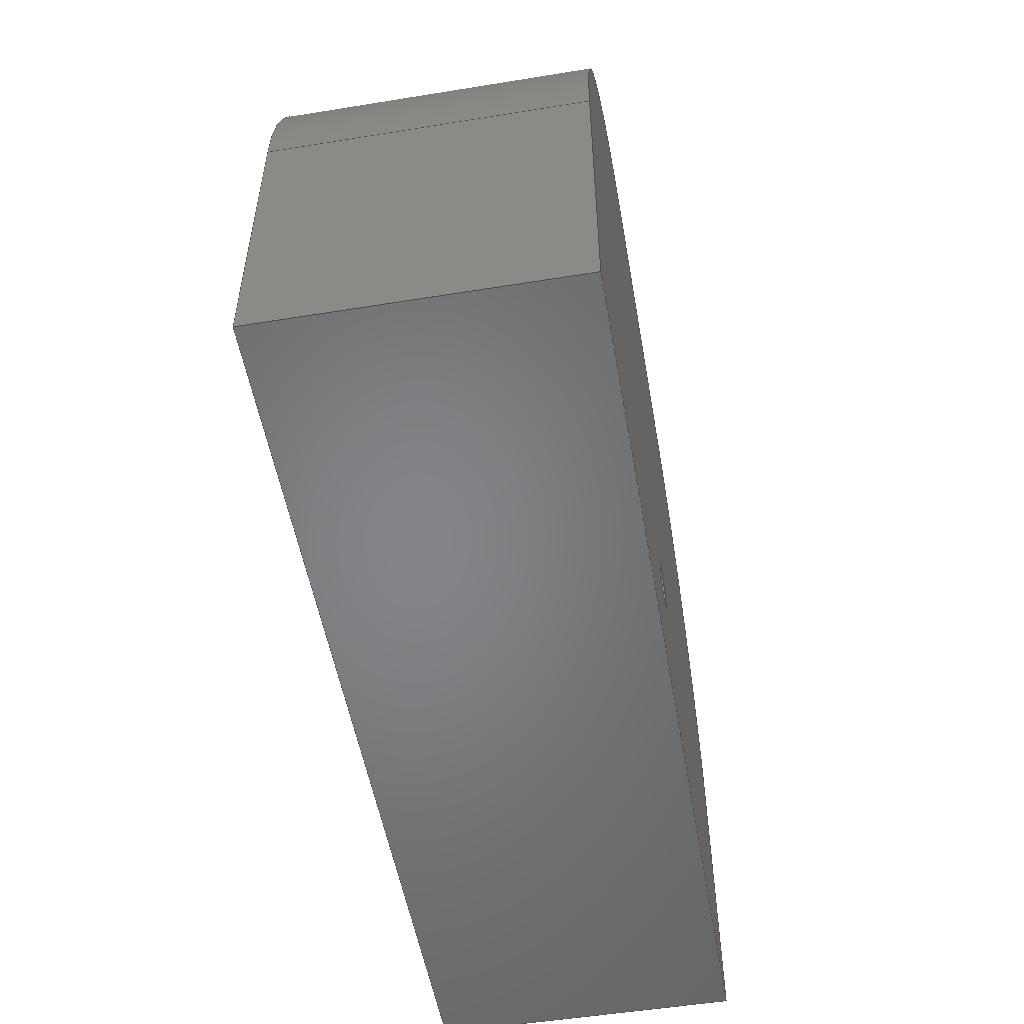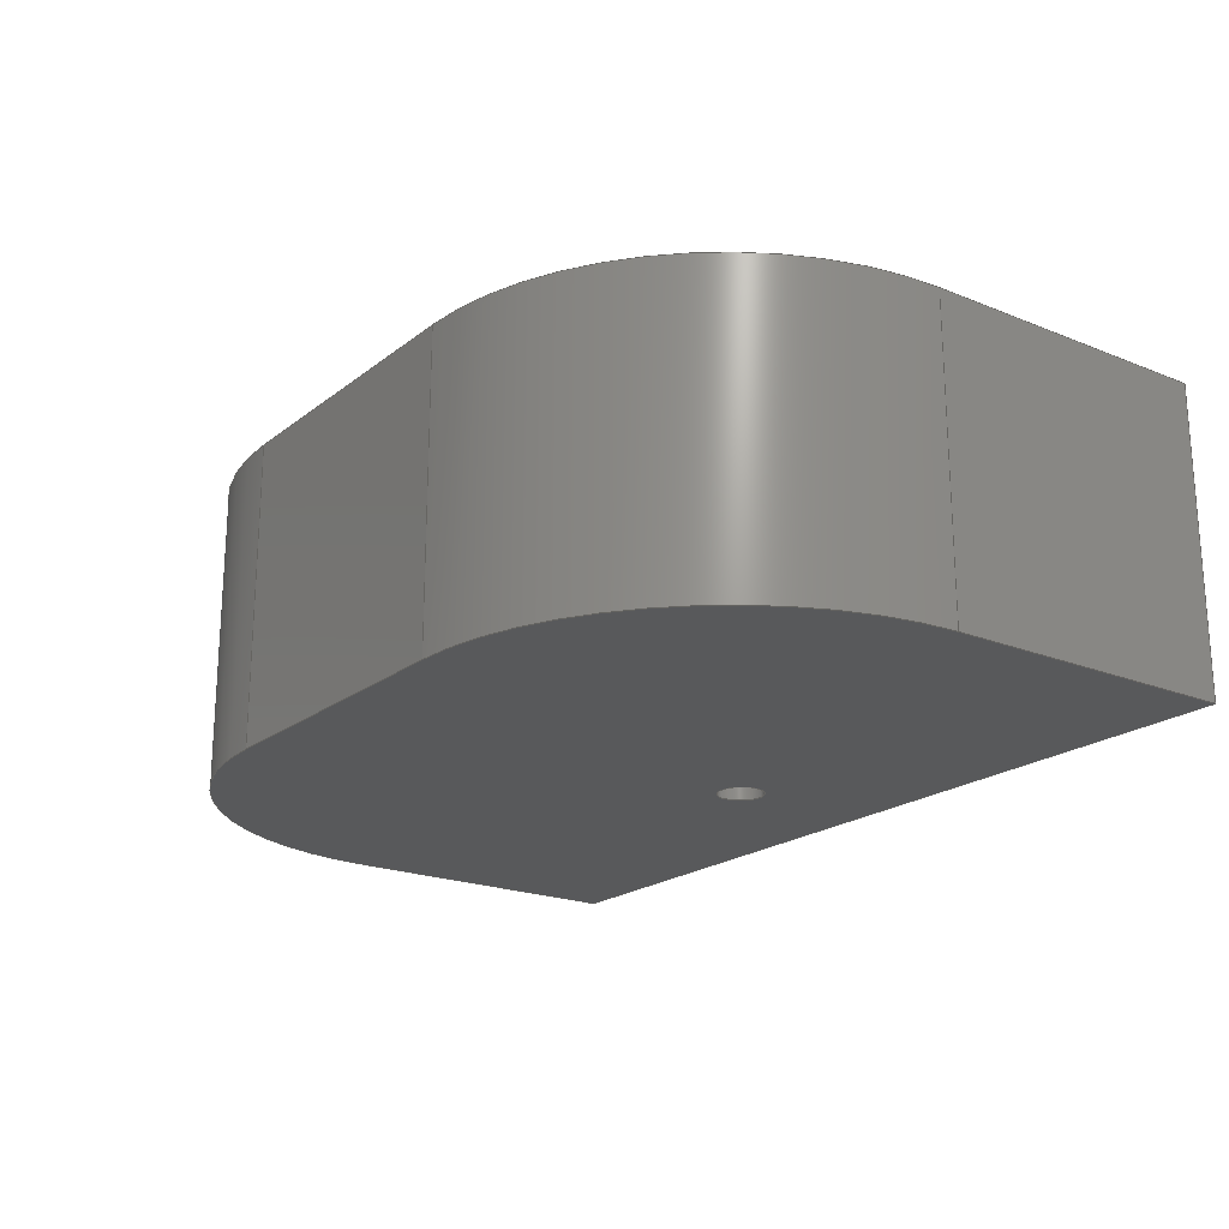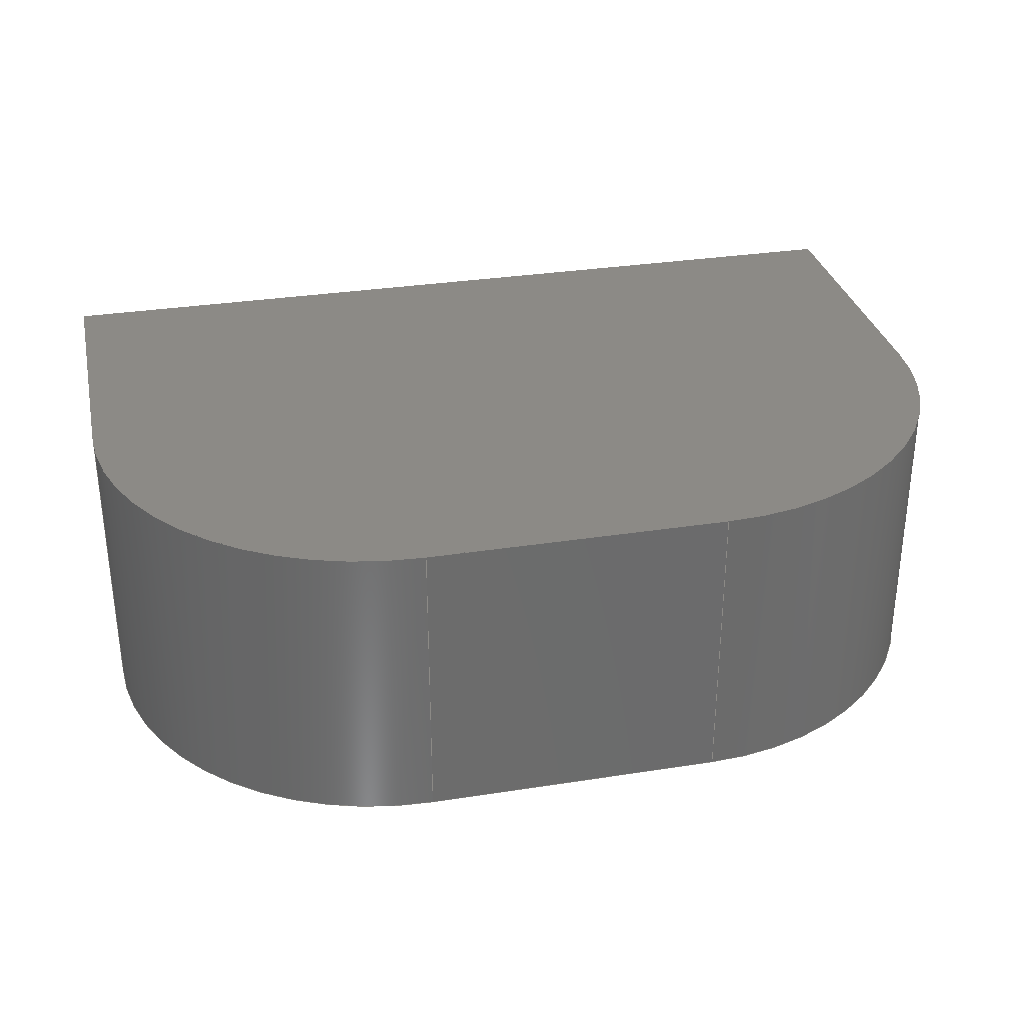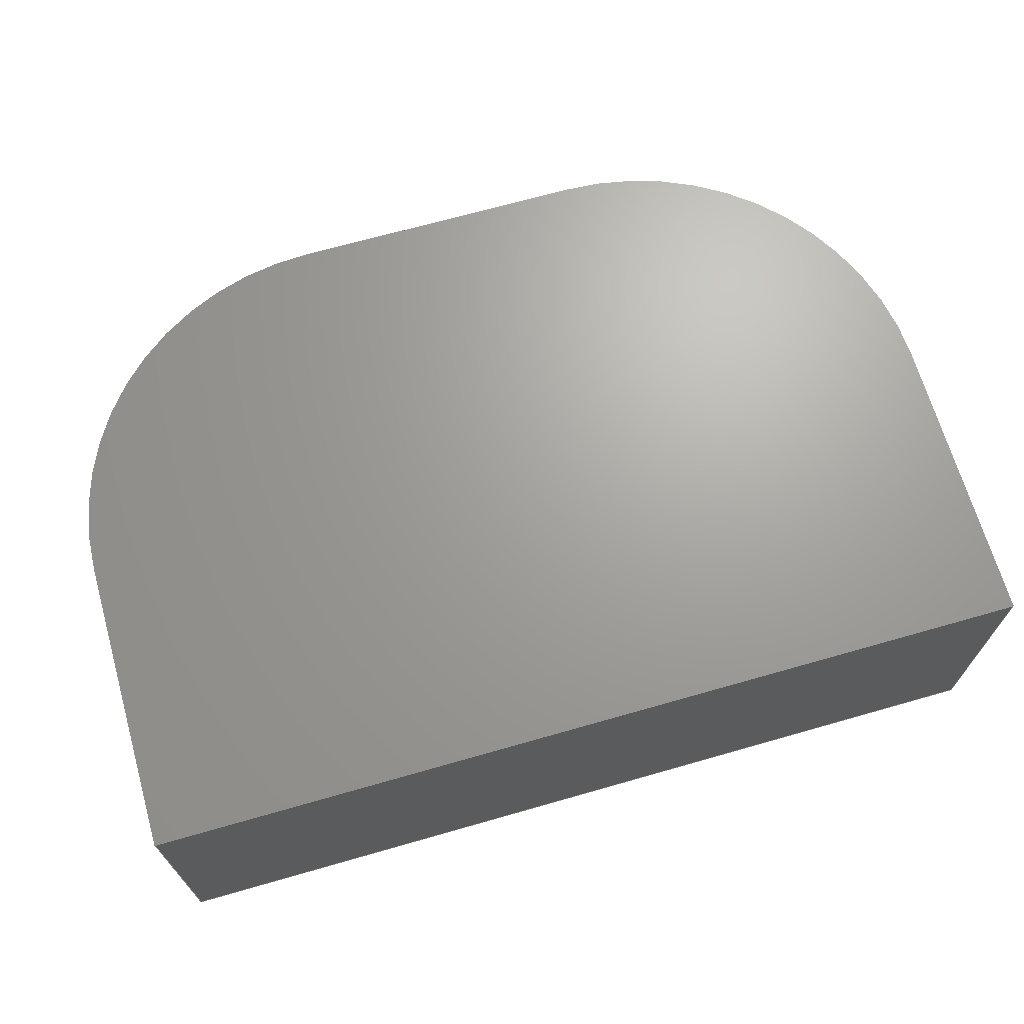
<metadata>
{"format":"step","ext":"stp","renderer":"f3d","projection":"perspective","resolution":1024,"background":"white","views":[{"elev":-52.6,"azim":99.9,"up":"+Y"},{"elev":-20.5,"azim":-126.2,"up":"+Z"},{"elev":31.6,"azim":167.5,"up":"+Z"},{"elev":68.1,"azim":-16.0,"up":"+Z"}]}
</metadata>
<code>
ISO-10303-21;
DATA;
#1=MECHANICAL_DESIGN_GEOMETRIC_PRESENTATION_REPRESENTATION('',(#4),#318);
#2=SHAPE_REPRESENTATION_RELATIONSHIP('SRR','None',#328,#3);
#3=ADVANCED_BREP_SHAPE_REPRESENTATION('',(#5),#317);
#4=STYLED_ITEM('',(#337),#5);
#5=MANIFOLD_SOLID_BREP('Solid1',#177);
#6=FACE_BOUND('',#36,.T.);
#7=PLANE('',#197);
#8=PLANE('',#198);
#9=PLANE('',#202);
#10=PLANE('',#206);
#11=PLANE('',#207);
#12=PLANE('',#208);
#13=CYLINDRICAL_SURFACE('',#194,0.078);
#14=CYLINDRICAL_SURFACE('',#199,1);
#15=CYLINDRICAL_SURFACE('',#203,1);
#16=FACE_OUTER_BOUND('',#26,.T.);
#17=FACE_OUTER_BOUND('',#27,.T.);
#18=FACE_OUTER_BOUND('',#28,.T.);
#19=FACE_OUTER_BOUND('',#29,.T.);
#20=FACE_OUTER_BOUND('',#30,.T.);
#21=FACE_OUTER_BOUND('',#31,.T.);
#22=FACE_OUTER_BOUND('',#32,.T.);
#23=FACE_OUTER_BOUND('',#33,.T.);
#24=FACE_OUTER_BOUND('',#34,.T.);
#25=FACE_OUTER_BOUND('',#35,.T.);
#26=EDGE_LOOP('',(#118,#119,#120,#121));
#27=EDGE_LOOP('',(#122,#123,#124,#125,#126,#127));
#28=EDGE_LOOP('',(#128,#129,#130,#131));
#29=EDGE_LOOP('',(#132,#133,#134,#135));
#30=EDGE_LOOP('',(#136,#137,#138,#139));
#31=EDGE_LOOP('',(#140,#141,#142,#143));
#32=EDGE_LOOP('',(#144,#145,#146,#147));
#33=EDGE_LOOP('',(#148,#149,#150,#151));
#34=EDGE_LOOP('',(#152,#153,#154,#155,#156,#157));
#35=EDGE_LOOP('',(#158,#159,#160,#161,#162,#163));
#36=EDGE_LOOP('',(#164,#165));
#37=LINE('',#270,#53);
#38=LINE('',#276,#54);
#39=LINE('',#280,#55);
#40=LINE('',#282,#56);
#41=LINE('',#284,#57);
#42=LINE('',#285,#58);
#43=LINE('',#288,#59);
#44=LINE('',#290,#60);
#45=LINE('',#291,#61);
#46=LINE('',#297,#62);
#47=LINE('',#300,#63);
#48=LINE('',#302,#64);
#49=LINE('',#303,#65);
#50=LINE('',#309,#66);
#51=LINE('',#311,#67);
#52=LINE('',#312,#68);
#53=VECTOR('',#217,0.039);
#54=VECTOR('',#224,0.078);
#55=VECTOR('',#227,0.3937);
#56=VECTOR('',#228,0.3937);
#57=VECTOR('',#229,0.3937);
#58=VECTOR('',#230,0.3937);
#59=VECTOR('',#233,0.3937);
#60=VECTOR('',#234,0.3937);
#61=VECTOR('',#235,0.3937);
#62=VECTOR('',#242,0.3937);
#63=VECTOR('',#245,0.3937);
#64=VECTOR('',#246,0.3937);
#65=VECTOR('',#247,0.3937);
#66=VECTOR('',#254,0.3937);
#67=VECTOR('',#257,0.3937);
#68=VECTOR('',#258,0.3937);
#69=CIRCLE('',#192,0.078);
#70=CIRCLE('',#193,0.078);
#71=CIRCLE('',#195,0.078);
#72=CIRCLE('',#196,0.078);
#73=CIRCLE('',#200,1);
#74=CIRCLE('',#201,1);
#75=CIRCLE('',#204,1);
#76=CIRCLE('',#205,1);
#77=VERTEX_POINT('',#265);
#78=VERTEX_POINT('',#266);
#79=VERTEX_POINT('',#269);
#80=VERTEX_POINT('',#272);
#81=VERTEX_POINT('',#273);
#82=VERTEX_POINT('',#278);
#83=VERTEX_POINT('',#279);
#84=VERTEX_POINT('',#281);
#85=VERTEX_POINT('',#283);
#86=VERTEX_POINT('',#287);
#87=VERTEX_POINT('',#289);
#88=VERTEX_POINT('',#293);
#89=VERTEX_POINT('',#295);
#90=VERTEX_POINT('',#299);
#91=VERTEX_POINT('',#301);
#92=VERTEX_POINT('',#305);
#93=VERTEX_POINT('',#307);
#94=EDGE_CURVE('',#77,#78,#69,.T.);
#95=EDGE_CURVE('',#78,#77,#70,.T.);
#96=EDGE_CURVE('',#78,#79,#37,.T.);
#97=EDGE_CURVE('',#80,#81,#71,.T.);
#98=EDGE_CURVE('',#81,#80,#72,.T.);
#99=EDGE_CURVE('',#81,#78,#38,.T.);
#100=EDGE_CURVE('',#82,#83,#39,.T.);
#101=EDGE_CURVE('',#83,#84,#40,.T.);
#102=EDGE_CURVE('',#85,#84,#41,.T.);
#103=EDGE_CURVE('',#82,#85,#42,.T.);
#104=EDGE_CURVE('',#86,#82,#43,.T.);
#105=EDGE_CURVE('',#87,#85,#44,.T.);
#106=EDGE_CURVE('',#86,#87,#45,.T.);
#107=EDGE_CURVE('',#88,#86,#73,.T.);
#108=EDGE_CURVE('',#89,#87,#74,.T.);
#109=EDGE_CURVE('',#88,#89,#46,.T.);
#110=EDGE_CURVE('',#90,#88,#47,.T.);
#111=EDGE_CURVE('',#91,#89,#48,.T.);
#112=EDGE_CURVE('',#90,#91,#49,.T.);
#113=EDGE_CURVE('',#92,#90,#75,.T.);
#114=EDGE_CURVE('',#93,#91,#76,.T.);
#115=EDGE_CURVE('',#92,#93,#50,.T.);
#116=EDGE_CURVE('',#83,#92,#51,.T.);
#117=EDGE_CURVE('',#84,#93,#52,.T.);
#118=ORIENTED_EDGE('',*,*,#94,.F.);
#119=ORIENTED_EDGE('',*,*,#95,.F.);
#120=ORIENTED_EDGE('',*,*,#96,.T.);
#121=ORIENTED_EDGE('',*,*,#96,.F.);
#122=ORIENTED_EDGE('',*,*,#97,.F.);
#123=ORIENTED_EDGE('',*,*,#98,.F.);
#124=ORIENTED_EDGE('',*,*,#99,.T.);
#125=ORIENTED_EDGE('',*,*,#95,.T.);
#126=ORIENTED_EDGE('',*,*,#94,.T.);
#127=ORIENTED_EDGE('',*,*,#99,.F.);
#128=ORIENTED_EDGE('',*,*,#100,.T.);
#129=ORIENTED_EDGE('',*,*,#101,.T.);
#130=ORIENTED_EDGE('',*,*,#102,.F.);
#131=ORIENTED_EDGE('',*,*,#103,.F.);
#132=ORIENTED_EDGE('',*,*,#104,.T.);
#133=ORIENTED_EDGE('',*,*,#103,.T.);
#134=ORIENTED_EDGE('',*,*,#105,.F.);
#135=ORIENTED_EDGE('',*,*,#106,.F.);
#136=ORIENTED_EDGE('',*,*,#107,.T.);
#137=ORIENTED_EDGE('',*,*,#106,.T.);
#138=ORIENTED_EDGE('',*,*,#108,.F.);
#139=ORIENTED_EDGE('',*,*,#109,.F.);
#140=ORIENTED_EDGE('',*,*,#110,.T.);
#141=ORIENTED_EDGE('',*,*,#109,.T.);
#142=ORIENTED_EDGE('',*,*,#111,.F.);
#143=ORIENTED_EDGE('',*,*,#112,.F.);
#144=ORIENTED_EDGE('',*,*,#113,.T.);
#145=ORIENTED_EDGE('',*,*,#112,.T.);
#146=ORIENTED_EDGE('',*,*,#114,.F.);
#147=ORIENTED_EDGE('',*,*,#115,.F.);
#148=ORIENTED_EDGE('',*,*,#116,.T.);
#149=ORIENTED_EDGE('',*,*,#115,.T.);
#150=ORIENTED_EDGE('',*,*,#117,.F.);
#151=ORIENTED_EDGE('',*,*,#101,.F.);
#152=ORIENTED_EDGE('',*,*,#117,.T.);
#153=ORIENTED_EDGE('',*,*,#114,.T.);
#154=ORIENTED_EDGE('',*,*,#111,.T.);
#155=ORIENTED_EDGE('',*,*,#108,.T.);
#156=ORIENTED_EDGE('',*,*,#105,.T.);
#157=ORIENTED_EDGE('',*,*,#102,.T.);
#158=ORIENTED_EDGE('',*,*,#116,.F.);
#159=ORIENTED_EDGE('',*,*,#100,.F.);
#160=ORIENTED_EDGE('',*,*,#104,.F.);
#161=ORIENTED_EDGE('',*,*,#107,.F.);
#162=ORIENTED_EDGE('',*,*,#110,.F.);
#163=ORIENTED_EDGE('',*,*,#113,.F.);
#164=ORIENTED_EDGE('',*,*,#97,.T.);
#165=ORIENTED_EDGE('',*,*,#98,.T.);
#166=CONICAL_SURFACE('',#191,0.039,1.03);
#167=ADVANCED_FACE('',(#16),#166,.F.);
#168=ADVANCED_FACE('',(#17),#13,.F.);
#169=ADVANCED_FACE('',(#18),#7,.T.);
#170=ADVANCED_FACE('',(#19),#8,.T.);
#171=ADVANCED_FACE('',(#20),#14,.T.);
#172=ADVANCED_FACE('',(#21),#9,.T.);
#173=ADVANCED_FACE('',(#22),#15,.T.);
#174=ADVANCED_FACE('',(#23),#10,.T.);
#175=ADVANCED_FACE('',(#24),#11,.T.);
#176=ADVANCED_FACE('',(#25,#6),#12,.F.);
#177=CLOSED_SHELL('',(#167,#168,#169,#170,#171,#172,#173,#174,#175,#176));
#178=DERIVED_UNIT_ELEMENT(#180,1);
#179=DERIVED_UNIT_ELEMENT(#322,3);
#180=(
MASS_UNIT()
NAMED_UNIT(*)
SI_UNIT($,.GRAM.)
);
#181=DERIVED_UNIT((#178,#179));
#182=MEASURE_REPRESENTATION_ITEM('density measure',
POSITIVE_RATIO_MEASURE(1),#181);
#183=PROPERTY_DEFINITION_REPRESENTATION(#188,#185);
#184=PROPERTY_DEFINITION_REPRESENTATION(#189,#186);
#185=REPRESENTATION('material name',(#187),#317);
#186=REPRESENTATION('density',(#182),#317);
#187=DESCRIPTIVE_REPRESENTATION_ITEM('Generic','Generic');
#188=PROPERTY_DEFINITION('material property','material name',#330);
#189=PROPERTY_DEFINITION('material property','density of part',#330);
#190=AXIS2_PLACEMENT_3D('placement',#263,#209,#210);
#191=AXIS2_PLACEMENT_3D('',#264,#211,#212);
#192=AXIS2_PLACEMENT_3D('',#267,#213,#214);
#193=AXIS2_PLACEMENT_3D('',#268,#215,#216);
#194=AXIS2_PLACEMENT_3D('',#271,#218,#219);
#195=AXIS2_PLACEMENT_3D('',#274,#220,#221);
#196=AXIS2_PLACEMENT_3D('',#275,#222,#223);
#197=AXIS2_PLACEMENT_3D('',#277,#225,#226);
#198=AXIS2_PLACEMENT_3D('',#286,#231,#232);
#199=AXIS2_PLACEMENT_3D('',#292,#236,#237);
#200=AXIS2_PLACEMENT_3D('',#294,#238,#239);
#201=AXIS2_PLACEMENT_3D('',#296,#240,#241);
#202=AXIS2_PLACEMENT_3D('',#298,#243,#244);
#203=AXIS2_PLACEMENT_3D('',#304,#248,#249);
#204=AXIS2_PLACEMENT_3D('',#306,#250,#251);
#205=AXIS2_PLACEMENT_3D('',#308,#252,#253);
#206=AXIS2_PLACEMENT_3D('',#310,#255,#256);
#207=AXIS2_PLACEMENT_3D('',#313,#259,#260);
#208=AXIS2_PLACEMENT_3D('',#314,#261,#262);
#209=DIRECTION('axis',(0,0,1));
#210=DIRECTION('refdir',(1,0,0));
#211=DIRECTION('center_axis',(0,0,-1));
#212=DIRECTION('ref_axis',(1,0,0));
#213=DIRECTION('center_axis',(0,0,1));
#214=DIRECTION('ref_axis',(1,0,0));
#215=DIRECTION('center_axis',(0,0,1));
#216=DIRECTION('ref_axis',(1,0,0));
#217=DIRECTION('',(0.8572,1.05e-16,0.515));
#218=DIRECTION('center_axis',(0,0,1));
#219=DIRECTION('ref_axis',(1,0,0));
#220=DIRECTION('center_axis',(0,0,1));
#221=DIRECTION('ref_axis',(1,0,0));
#222=DIRECTION('center_axis',(0,0,1));
#223=DIRECTION('ref_axis',(1,0,0));
#224=DIRECTION('',(0,0,1));
#225=DIRECTION('center_axis',(0,-1,0));
#226=DIRECTION('ref_axis',(1,0,0));
#227=DIRECTION('',(1,0,0));
#228=DIRECTION('',(0,0,1));
#229=DIRECTION('',(1,0,0));
#230=DIRECTION('',(0,0,1));
#231=DIRECTION('center_axis',(-1,0,0));
#232=DIRECTION('ref_axis',(0,-1,0));
#233=DIRECTION('',(0,-1,0));
#234=DIRECTION('',(0,-1,0));
#235=DIRECTION('',(0,0,1));
#236=DIRECTION('center_axis',(0,0,1));
#237=DIRECTION('ref_axis',(0,1,0));
#238=DIRECTION('center_axis',(0,0,1));
#239=DIRECTION('ref_axis',(0,1,0));
#240=DIRECTION('center_axis',(0,0,1));
#241=DIRECTION('ref_axis',(0,1,0));
#242=DIRECTION('',(0,0,1));
#243=DIRECTION('center_axis',(0,1,0));
#244=DIRECTION('ref_axis',(-1,0,0));
#245=DIRECTION('',(-1,0,0));
#246=DIRECTION('',(-1,0,0));
#247=DIRECTION('',(0,0,1));
#248=DIRECTION('center_axis',(0,0,1));
#249=DIRECTION('ref_axis',(1,0,0));
#250=DIRECTION('center_axis',(0,0,1));
#251=DIRECTION('ref_axis',(1,0,0));
#252=DIRECTION('center_axis',(0,0,1));
#253=DIRECTION('ref_axis',(1,0,0));
#254=DIRECTION('',(0,0,1));
#255=DIRECTION('center_axis',(1,0,0));
#256=DIRECTION('ref_axis',(0,1,0));
#257=DIRECTION('',(0,1,0));
#258=DIRECTION('',(0,1,0));
#259=DIRECTION('center_axis',(0,0,1));
#260=DIRECTION('ref_axis',(1,0,0));
#261=DIRECTION('center_axis',(0,0,1));
#262=DIRECTION('ref_axis',(1,0,0));
#263=CARTESIAN_POINT('',(0,0,0));
#264=CARTESIAN_POINT('Origin',(-1.5,0.5,0.5234));
#265=CARTESIAN_POINT('',(-1.422,0.5,0.5));
#266=CARTESIAN_POINT('',(-1.578,0.5,0.5));
#267=CARTESIAN_POINT('Origin',(-1.5,0.5,0.5));
#268=CARTESIAN_POINT('Origin',(-1.5,0.5,0.5));
#269=CARTESIAN_POINT('',(-1.5,0.5,0.5469));
#270=CARTESIAN_POINT('',(-1.539,0.5,0.5234));
#271=CARTESIAN_POINT('Origin',(-1.5,0.5,0.25));
#272=CARTESIAN_POINT('',(-1.422,0.5,0));
#273=CARTESIAN_POINT('',(-1.578,0.5,0));
#274=CARTESIAN_POINT('Origin',(-1.5,0.5,0));
#275=CARTESIAN_POINT('Origin',(-1.5,0.5,0));
#276=CARTESIAN_POINT('',(-1.578,0.5,0.25));
#277=CARTESIAN_POINT('Origin',(-3,0,0));
#278=CARTESIAN_POINT('',(-3,0,0));
#279=CARTESIAN_POINT('',(0,0,0));
#280=CARTESIAN_POINT('',(-3,0,0));
#281=CARTESIAN_POINT('',(0,0,1));
#282=CARTESIAN_POINT('',(0,0,0));
#283=CARTESIAN_POINT('',(-3,0,1));
#284=CARTESIAN_POINT('',(-3,0,1));
#285=CARTESIAN_POINT('',(-3,0,0));
#286=CARTESIAN_POINT('Origin',(-3,1,0));
#287=CARTESIAN_POINT('',(-3,1,0));
#288=CARTESIAN_POINT('',(-3,1,0));
#289=CARTESIAN_POINT('',(-3,1,1));
#290=CARTESIAN_POINT('',(-3,1,1));
#291=CARTESIAN_POINT('',(-3,1,0));
#292=CARTESIAN_POINT('Origin',(-2,1,0));
#293=CARTESIAN_POINT('',(-2,2,0));
#294=CARTESIAN_POINT('Origin',(-2,1,0));
#295=CARTESIAN_POINT('',(-2,2,1));
#296=CARTESIAN_POINT('Origin',(-2,1,1));
#297=CARTESIAN_POINT('',(-2,2,0));
#298=CARTESIAN_POINT('Origin',(-1,2,0));
#299=CARTESIAN_POINT('',(-1,2,0));
#300=CARTESIAN_POINT('',(-1,2,0));
#301=CARTESIAN_POINT('',(-1,2,1));
#302=CARTESIAN_POINT('',(-1,2,1));
#303=CARTESIAN_POINT('',(-1,2,0));
#304=CARTESIAN_POINT('Origin',(-1,1,0));
#305=CARTESIAN_POINT('',(0,1,0));
#306=CARTESIAN_POINT('Origin',(-1,1,0));
#307=CARTESIAN_POINT('',(0,1,1));
#308=CARTESIAN_POINT('Origin',(-1,1,1));
#309=CARTESIAN_POINT('',(0,1,0));
#310=CARTESIAN_POINT('Origin',(0,0,0));
#311=CARTESIAN_POINT('',(0,0,0));
#312=CARTESIAN_POINT('',(0,0,1));
#313=CARTESIAN_POINT('Origin',(-1.5,0.8205,1));
#314=CARTESIAN_POINT('Origin',(-1.5,0.8205,0));
#315=UNCERTAINTY_MEASURE_WITH_UNIT(LENGTH_MEASURE(0.0003937),
#320,'DISTANCE_ACCURACY_VALUE',
'Maximum model space distance between geometric entities at asserted c
onnectivities');
#316=UNCERTAINTY_MEASURE_WITH_UNIT(LENGTH_MEASURE(0.0003937),
#320,'DISTANCE_ACCURACY_VALUE',
'Maximum model space distance between geometric entities at asserted c
onnectivities');
#317=(
GEOMETRIC_REPRESENTATION_CONTEXT(3)
GLOBAL_UNCERTAINTY_ASSIGNED_CONTEXT((#315))
GLOBAL_UNIT_ASSIGNED_CONTEXT((#320,#325,#324))
REPRESENTATION_CONTEXT('','3D')
);
#318=(
GEOMETRIC_REPRESENTATION_CONTEXT(3)
GLOBAL_UNCERTAINTY_ASSIGNED_CONTEXT((#316))
GLOBAL_UNIT_ASSIGNED_CONTEXT((#320,#325,#324))
REPRESENTATION_CONTEXT('','3D')
);
#319=DIMENSIONAL_EXPONENTS(1,0,0,0,0,0,0);
#320=(
CONVERSION_BASED_UNIT('inch',#323)
LENGTH_UNIT()
NAMED_UNIT(#319)
);
#321=(
LENGTH_UNIT()
NAMED_UNIT(*)
SI_UNIT(.MILLI.,.METRE.)
);
#322=(
LENGTH_UNIT()
NAMED_UNIT(*)
SI_UNIT(.CENTI.,.METRE.)
);
#323=LENGTH_MEASURE_WITH_UNIT(LENGTH_MEASURE(25.4),#321);
#324=(
NAMED_UNIT(*)
SI_UNIT($,.STERADIAN.)
SOLID_ANGLE_UNIT()
);
#325=(
NAMED_UNIT(*)
PLANE_ANGLE_UNIT()
SI_UNIT($,.RADIAN.)
);
#326=SHAPE_DEFINITION_REPRESENTATION(#327,#328);
#327=PRODUCT_DEFINITION_SHAPE('',$,#330);
#328=SHAPE_REPRESENTATION('',(#190),#317);
#329=PRODUCT_DEFINITION_CONTEXT('part definition',#334,'design');
#330=PRODUCT_DEFINITION('00001_arc_test','00001_arc_test',#331,#329);
#331=PRODUCT_DEFINITION_FORMATION('',$,#336);
#332=PRODUCT_RELATED_PRODUCT_CATEGORY('00001_arc_test','00001_arc_test',
(#336));
#333=APPLICATION_PROTOCOL_DEFINITION('international standard',
'automotive_design',2009,#334);
#334=APPLICATION_CONTEXT(
'Core Data for Automotive Mechanical Design Process');
#335=PRODUCT_CONTEXT('part definition',#334,'mechanical');
#336=PRODUCT('00001_arc_test','00001_arc_test',$,(#335));
#337=PRESENTATION_STYLE_ASSIGNMENT((#338));
#338=SURFACE_STYLE_USAGE(.BOTH.,#339);
#339=SURFACE_SIDE_STYLE('',(#340));
#340=SURFACE_STYLE_FILL_AREA(#341);
#341=FILL_AREA_STYLE('',(#342));
#342=FILL_AREA_STYLE_COLOUR('',#343);
#343=COLOUR_RGB('',0.749,0.749,0.749);
ENDSEC;
END-ISO-10303-21;

</code>
